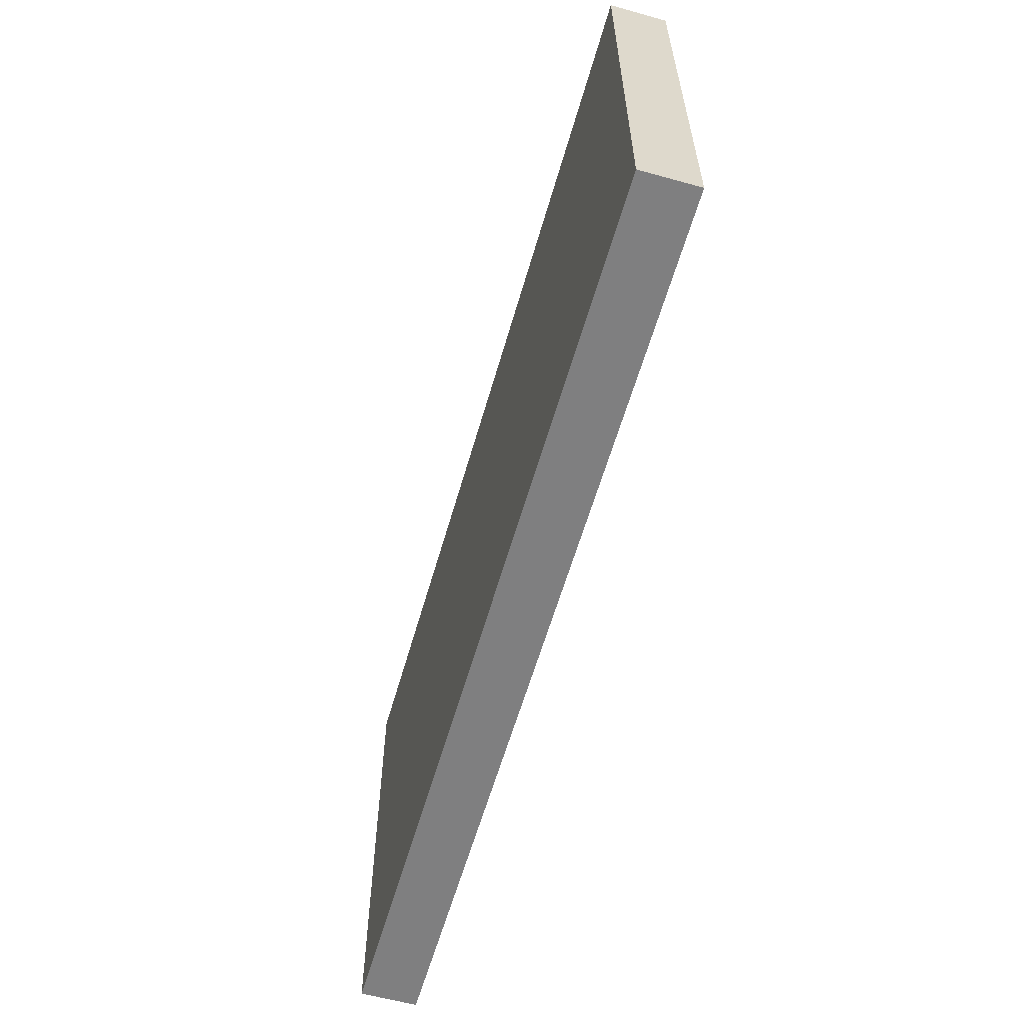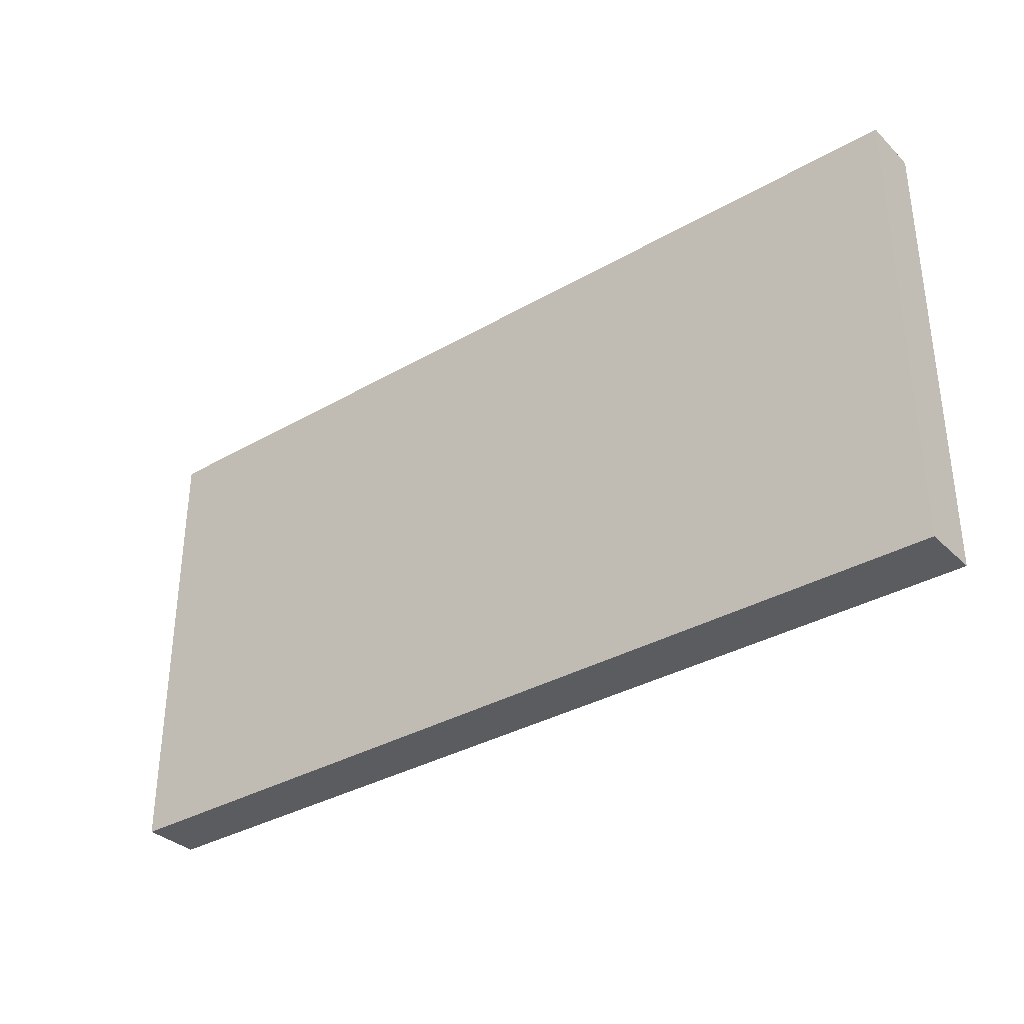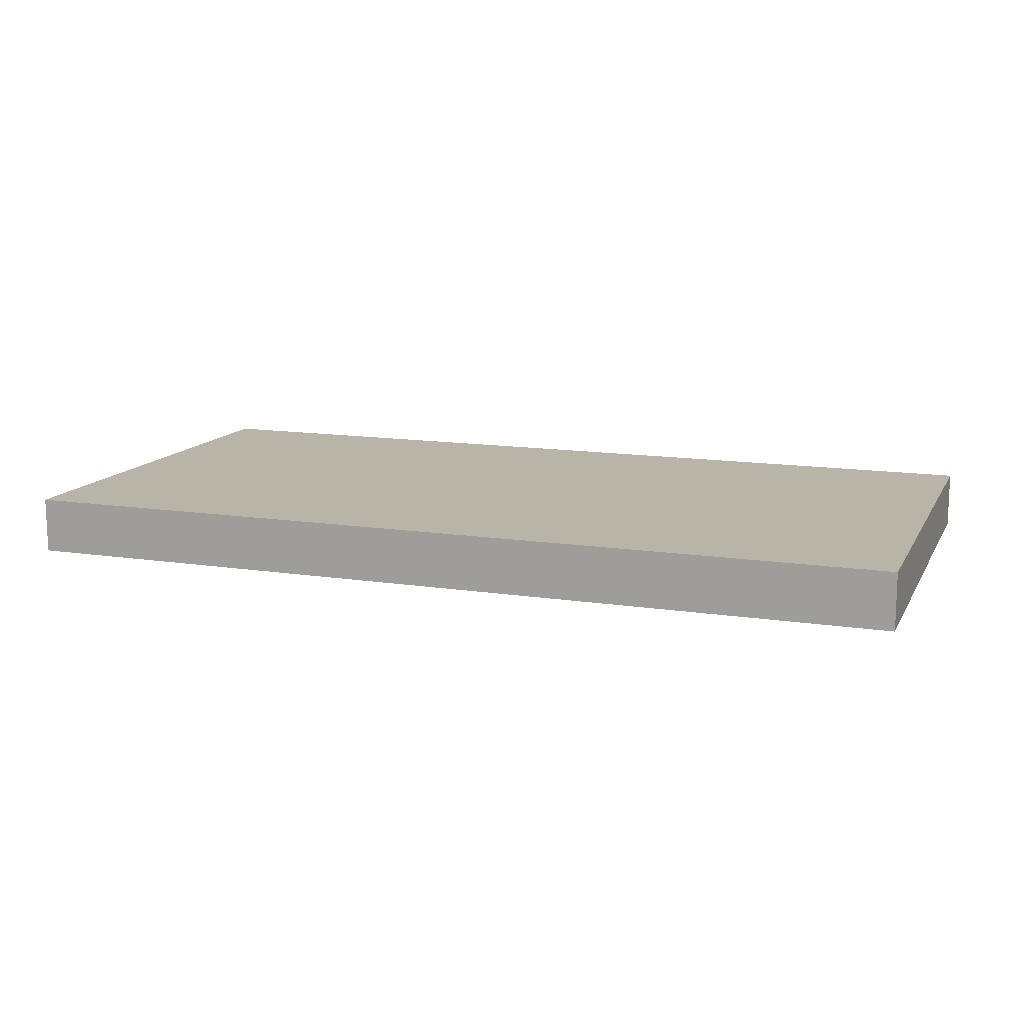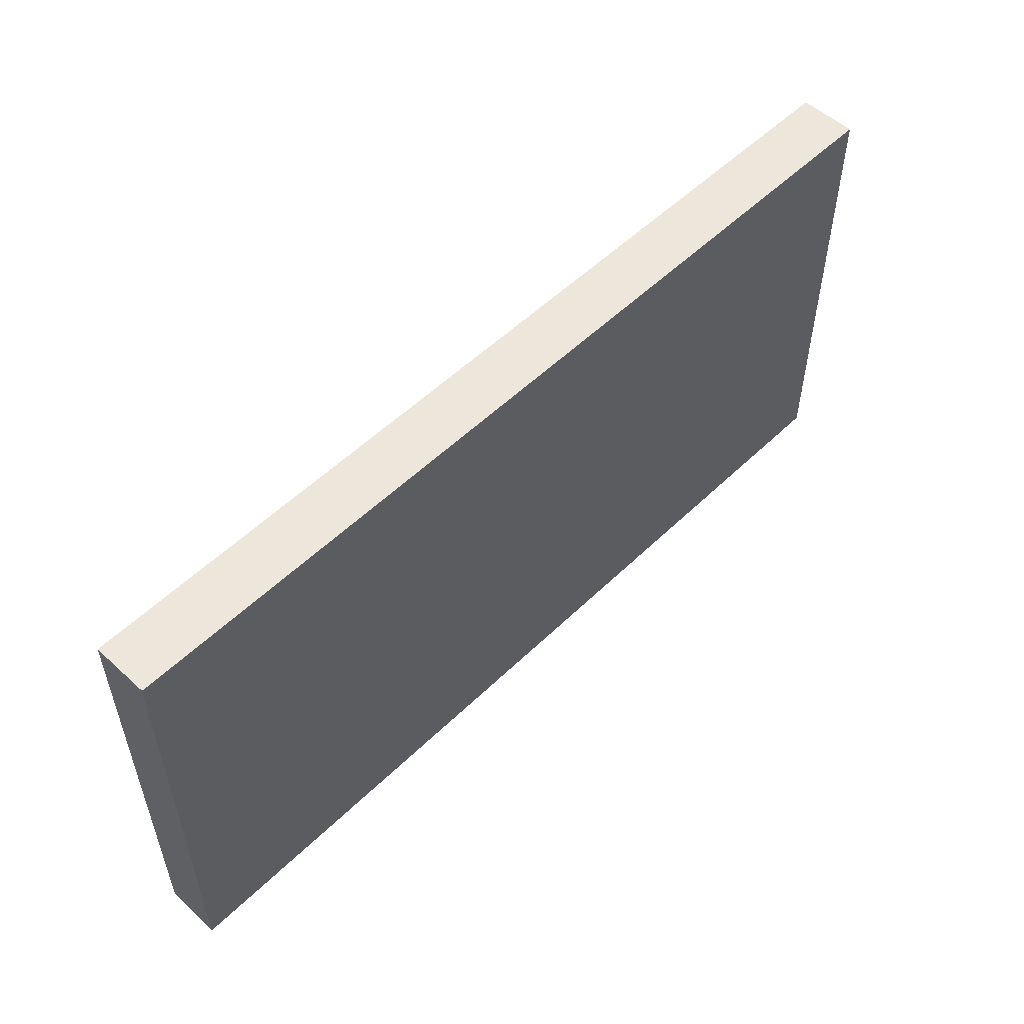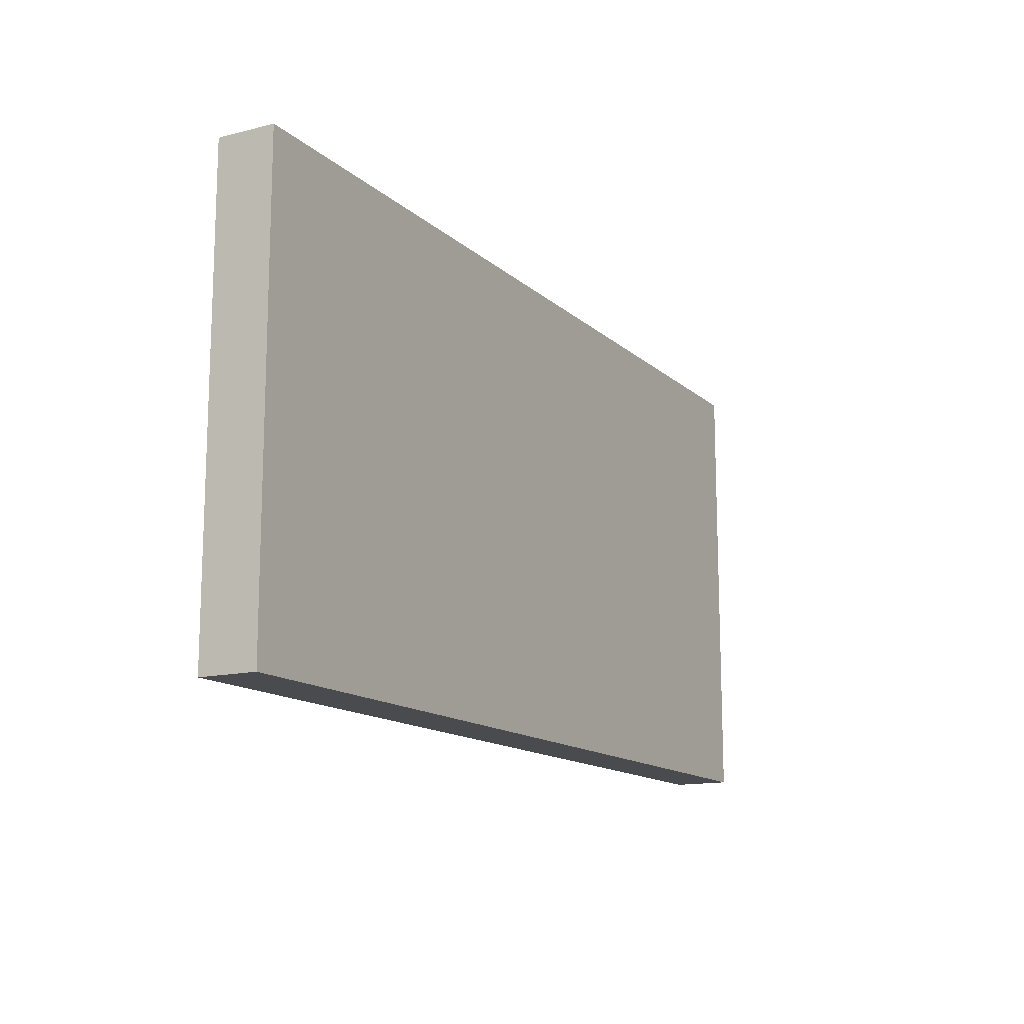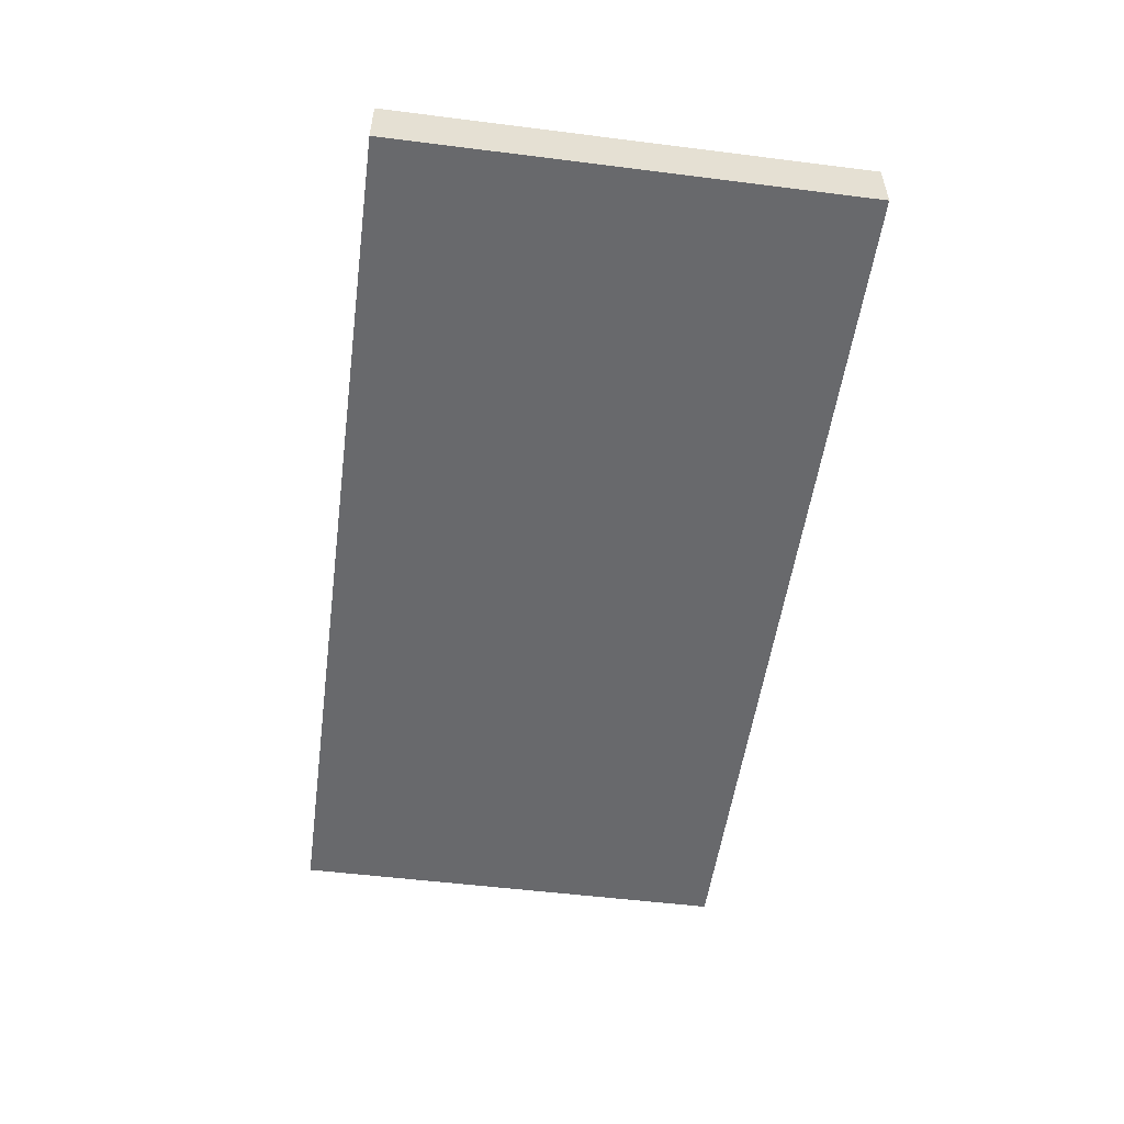
<metadata>
{"format":"obj","ext":"obj","renderer":"f3d","projection":"perspective","resolution":1024,"background":"white","views":[{"elev":-59.7,"azim":74.1,"up":"+Z"},{"elev":-34.1,"azim":-142.0,"up":"+Z"},{"elev":13.0,"azim":-160.5,"up":"+Y"},{"elev":53.7,"azim":-45.8,"up":"+Z"},{"elev":-13.9,"azim":119.1,"up":"+Z"},{"elev":-52.7,"azim":-97.7,"up":"+Y"}]}
</metadata>
<code>
o Cube
v -2.012 0 -1.01
v -2.012 -0.25 -1.01
v 2.012 0 -1.01
v 2.012 -0.25 -1.01
v -2.012 0 1.01
v -2.012 -0.25 1.01
v 2.012 0 1.01
v 2.012 -0.25 1.01
g Cube_Cube_Material
f 1 7 3
f 3 8 4
f 7 6 8
f 2 8 6
f 1 4 2
f 5 2 6
f 1 5 7
f 3 7 8
f 7 5 6
f 2 4 8
f 1 3 4
f 5 1 2

</code>
